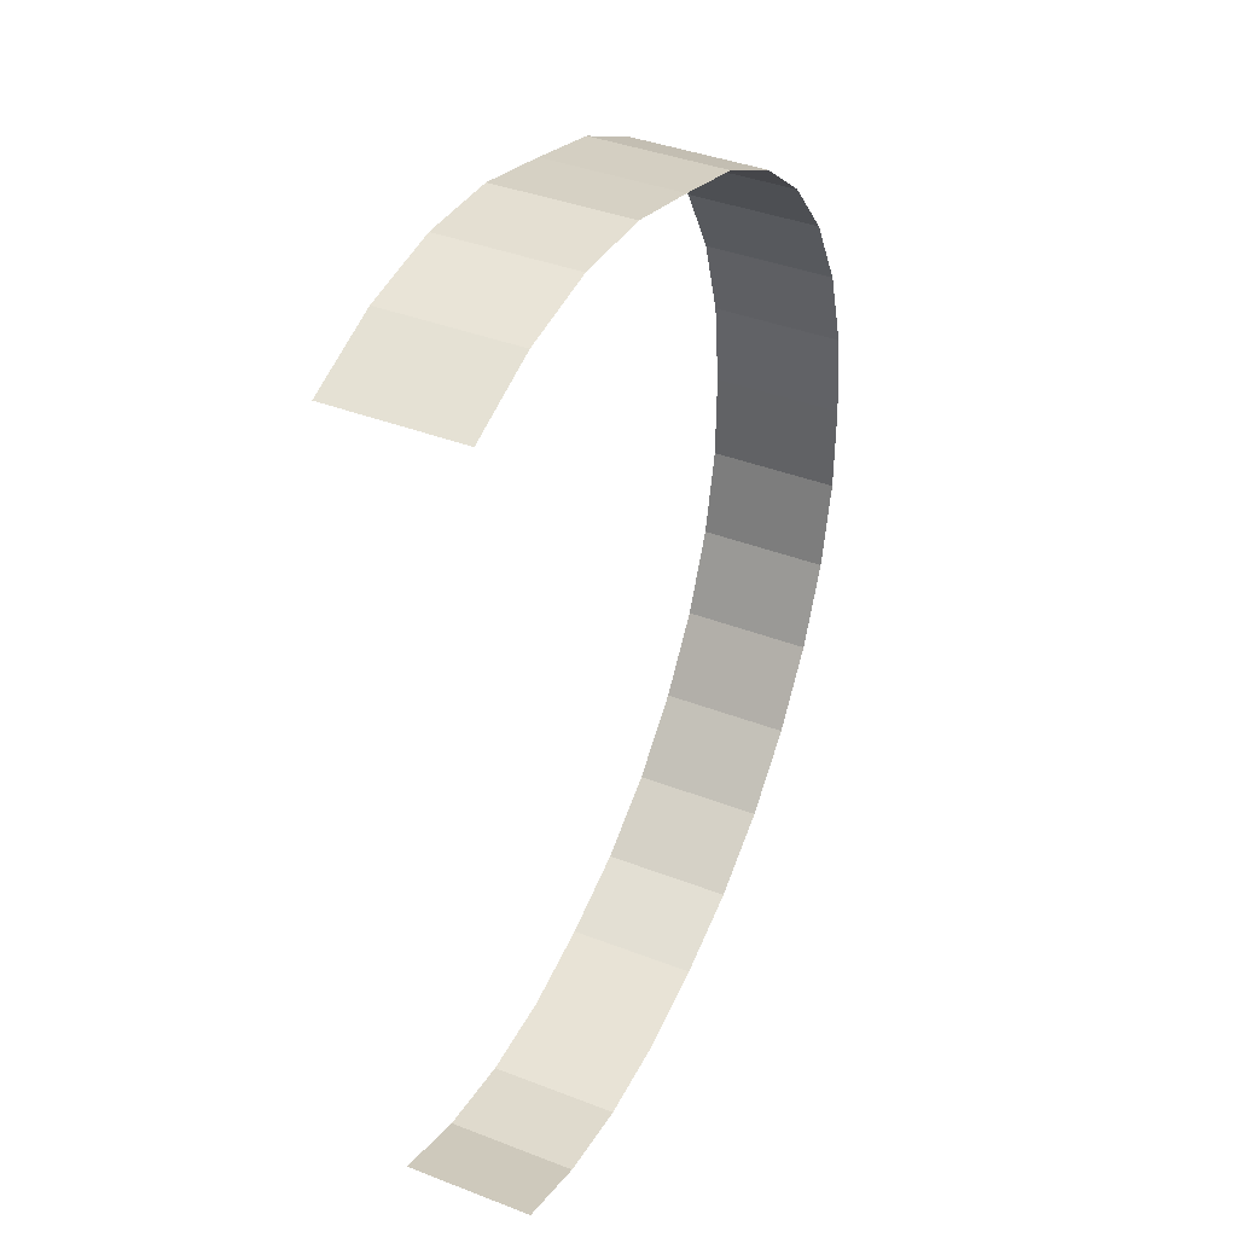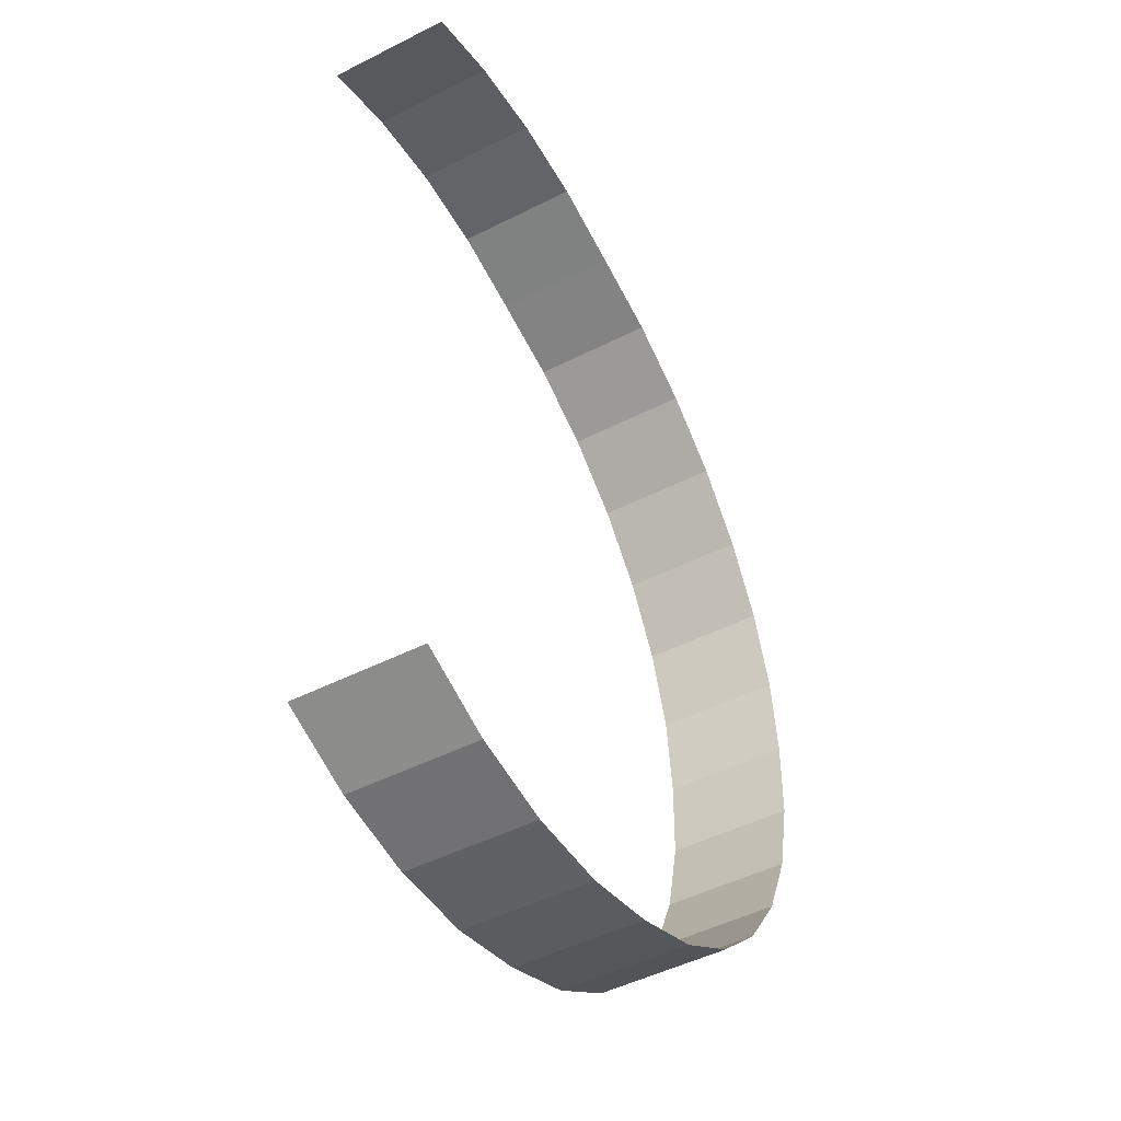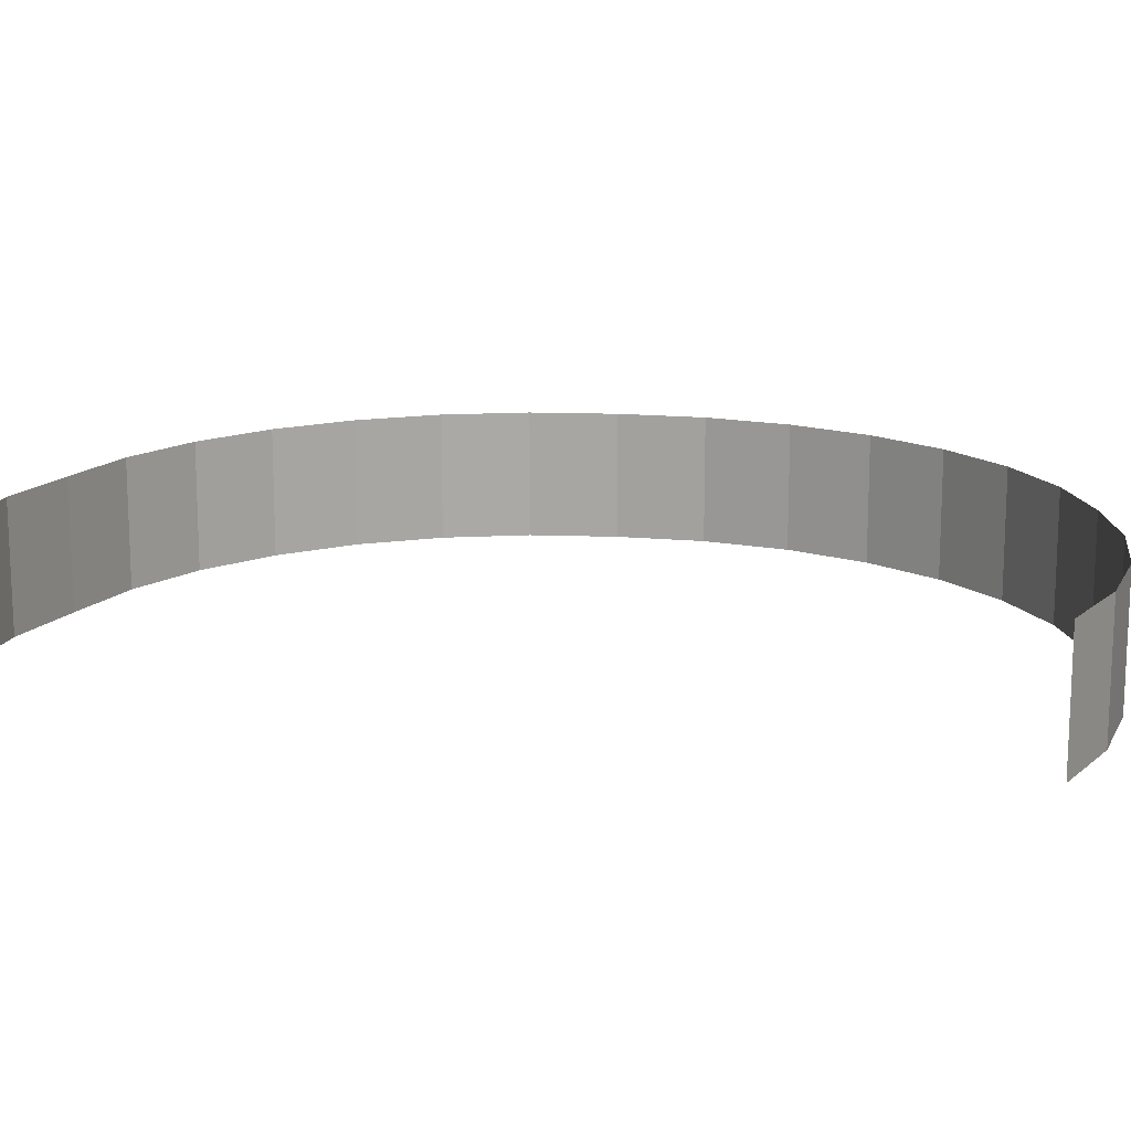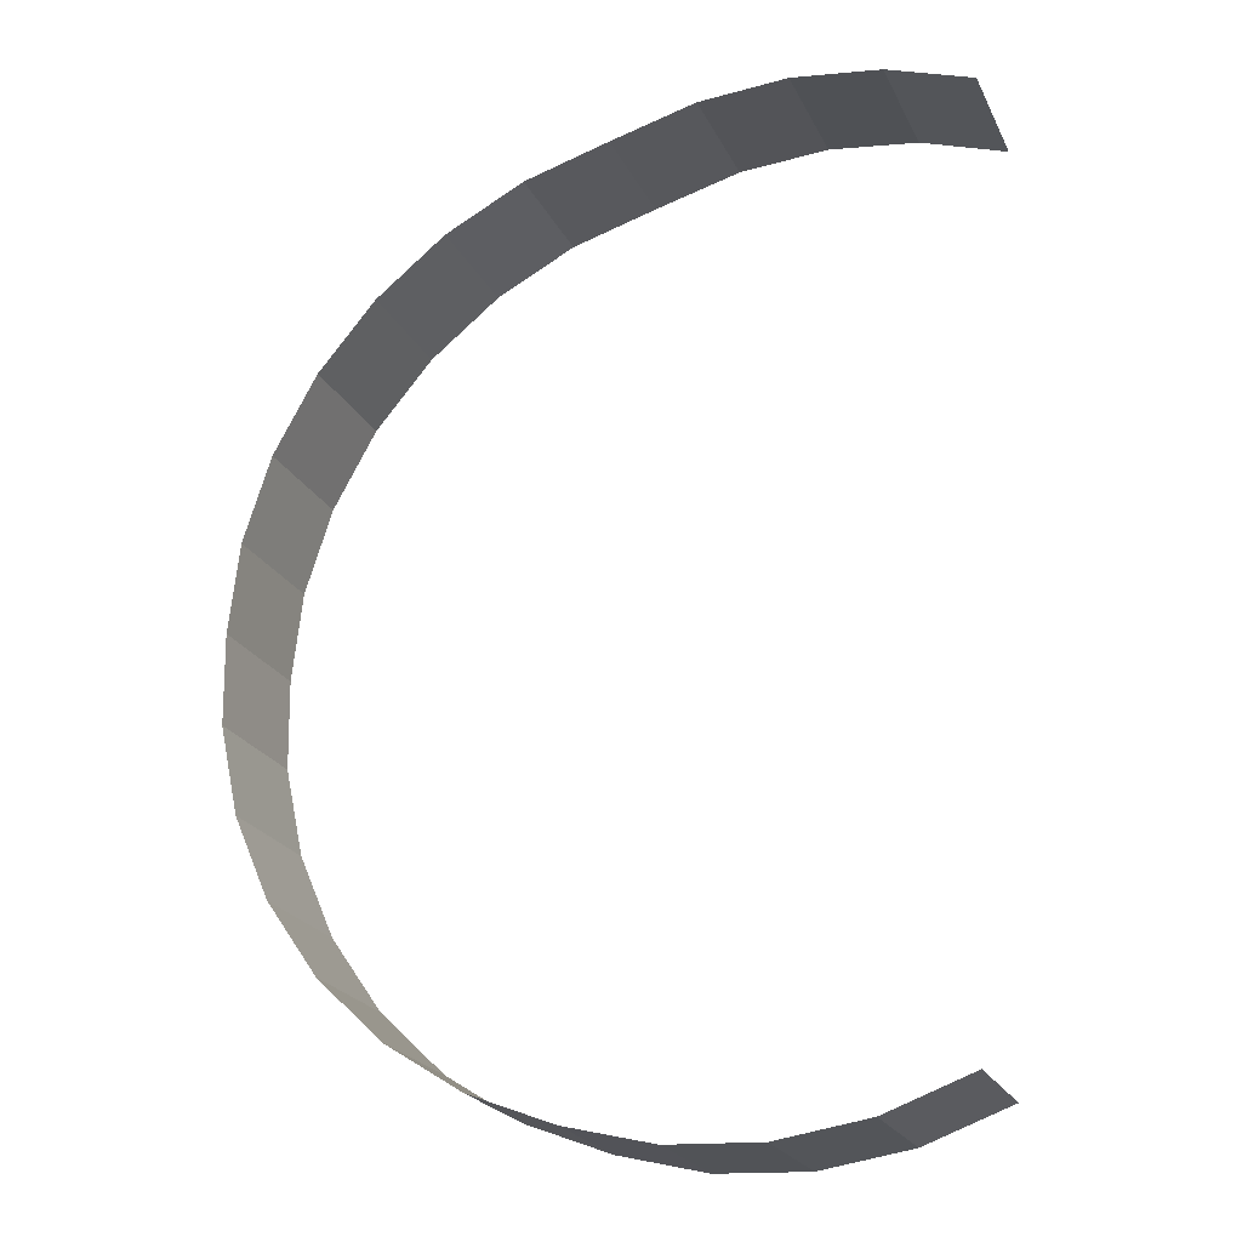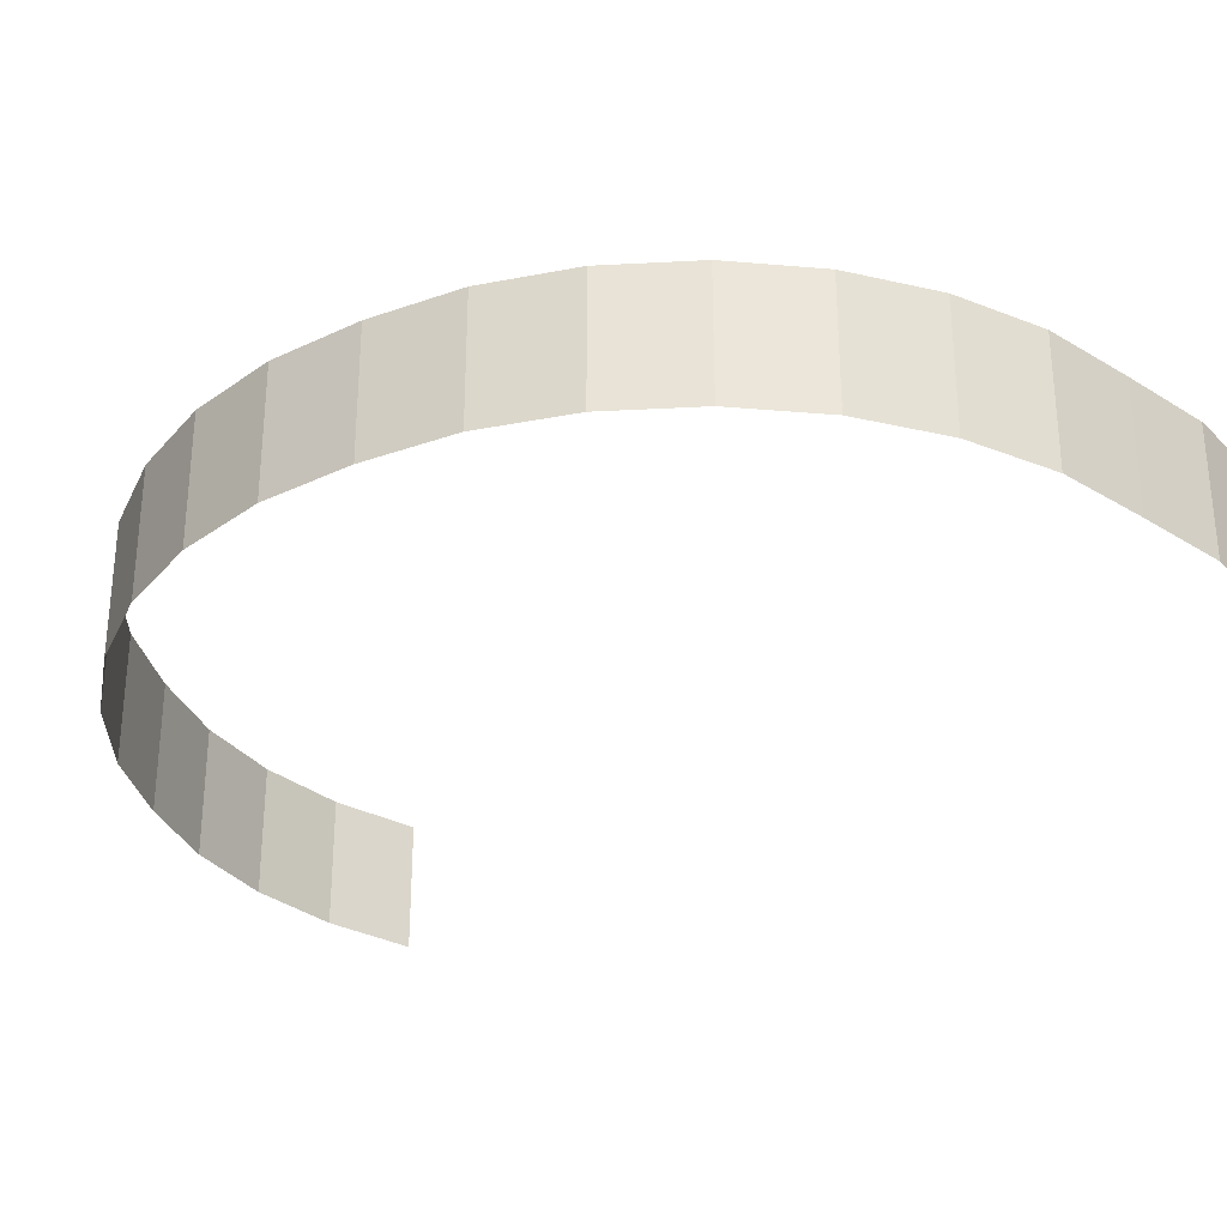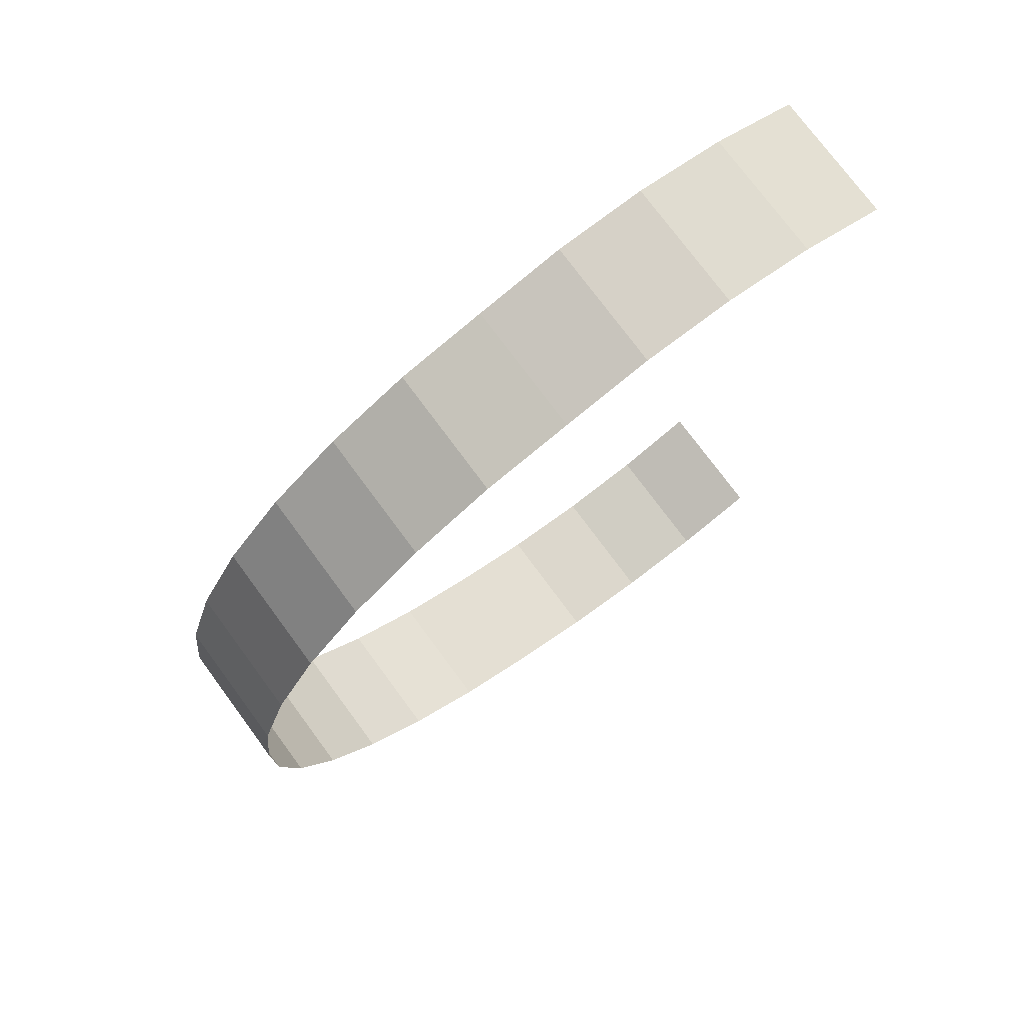
<metadata>
{"format":"obj","ext":"obj","renderer":"f3d","projection":"perspective","resolution":1024,"background":"white","views":[{"elev":39.7,"azim":-64.4,"up":"+Y"},{"elev":-48.4,"azim":-60.5,"up":"+Y"},{"elev":14.8,"azim":-79.2,"up":"+Z"},{"elev":-22.6,"azim":-159.5,"up":"+Y"},{"elev":-31.3,"azim":123.2,"up":"+Z"},{"elev":75.0,"azim":143.6,"up":"+Y"}]}
</metadata>
<code>
g alien_planet_back_mountains_01
v 111.3 -273.6 40.98
v 57.86 -294.5 40.98
v 57.86 -294.5 -40.98
v 111.3 -273.6 -40.98
v 111.3 -273.6 40.98
v 159.6 -242.6 -40.98
v 159.6 -242.6 40.98
v 111.3 -273.6 -40.98
v 200.9 -202.9 40.98
v 159.6 -242.6 40.98
v 200.9 -202.9 -40.98
v 159.6 -242.6 -40.98
v 233.6 -156 40.98
v 200.9 -202.9 40.98
v 200.9 -202.9 -40.98
v 233.6 -156 -40.98
v 256.5 -103.5 40.98
v 233.6 -156 40.98
v 233.6 -156 -40.98
v 256.5 -103.5 -40.98
v 256.5 -103.5 40.98
v 268.6 -47.64 -40.98
v 268.6 -47.64 40.98
v 256.5 -103.5 -40.98
v 268.6 -47.64 40.98
v 269.6 9.551 -40.98
v 269.6 9.551 40.98
v 268.6 -47.64 -40.98
v 269.6 9.551 40.98
v 263.2 66.58 -40.98
v 263.2 66.58 40.98
v 269.6 9.551 -40.98
v 245.9 121.2 40.98
v 263.2 66.58 40.98
v 263.2 66.58 -40.98
v 245.9 121.2 -40.98
v 218.2 171.4 40.98
v 245.9 121.2 40.98
v 245.9 121.2 -40.98
v 218.2 171.4 -40.98
v 181.3 215.2 40.98
v 218.2 171.4 40.98
v 218.2 171.4 -40.98
v 181.3 215.2 -40.98
v 136.6 250.8 40.98
v 181.3 215.2 40.98
v 181.3 215.2 -40.98
v 136.6 250.8 -40.98
v 85.75 277 40.98
v 136.6 250.8 40.98
v 136.6 250.8 -40.98
v 85.75 277 -40.98
v 30.76 292.8 40.98
v 85.75 277 40.98
v 85.75 277 -40.98
v 30.76 292.8 -40.98
v -24.57 307.5 40.98
v 30.76 292.8 40.98
v 30.76 292.8 -40.98
v -24.57 307.5 -40.98
v -81.67 311.1 40.98
v -24.57 307.5 40.98
v -24.57 307.5 -40.98
v -81.67 311.1 -40.98
v -138.4 303.4 40.98
v -81.67 311.1 40.98
v -81.67 311.1 -40.98
v -138.4 303.4 -40.98
v -192.4 284.7 40.98
v -138.4 303.4 40.98
v -138.4 303.4 -40.98
v -192.4 284.7 -40.98
v -111.3 -302.5 40.98
v -165.2 -283.1 40.98
v -165.2 -283.1 -40.98
v -111.3 -302.5 -40.98
v -54.77 -311.1 40.98
v -111.3 -302.5 40.98
v -111.3 -302.5 -40.98
v -54.77 -311.1 -40.98
v 2.362 -308.3 40.98
v -54.77 -311.1 40.98
v -54.77 -311.1 -40.98
v 2.362 -308.3 -40.98
v 2.362 -308.3 40.98
v 57.86 -294.5 -40.98
v 57.86 -294.5 40.98
v 2.362 -308.3 -40.98
g alien_planet_back_mountains_01_0
f 3 2 1
f 1 4 3
f 7 6 5
f 6 8 5
f 11 10 9
f 11 12 10
f 15 14 13
f 13 16 15
f 19 18 17
f 17 20 19
f 23 22 21
f 22 24 21
f 27 26 25
f 26 28 25
f 31 30 29
f 30 32 29
f 35 34 33
f 33 36 35
f 39 38 37
f 37 40 39
f 43 42 41
f 41 44 43
f 47 46 45
f 45 48 47
f 51 50 49
f 49 52 51
f 55 54 53
f 53 56 55
f 59 58 57
f 57 60 59
f 63 62 61
f 61 64 63
f 67 66 65
f 65 68 67
f 71 70 69
f 69 72 71
f 75 74 73
f 73 76 75
f 79 78 77
f 77 80 79
f 83 82 81
f 81 84 83
f 87 86 85
f 86 88 85

</code>
